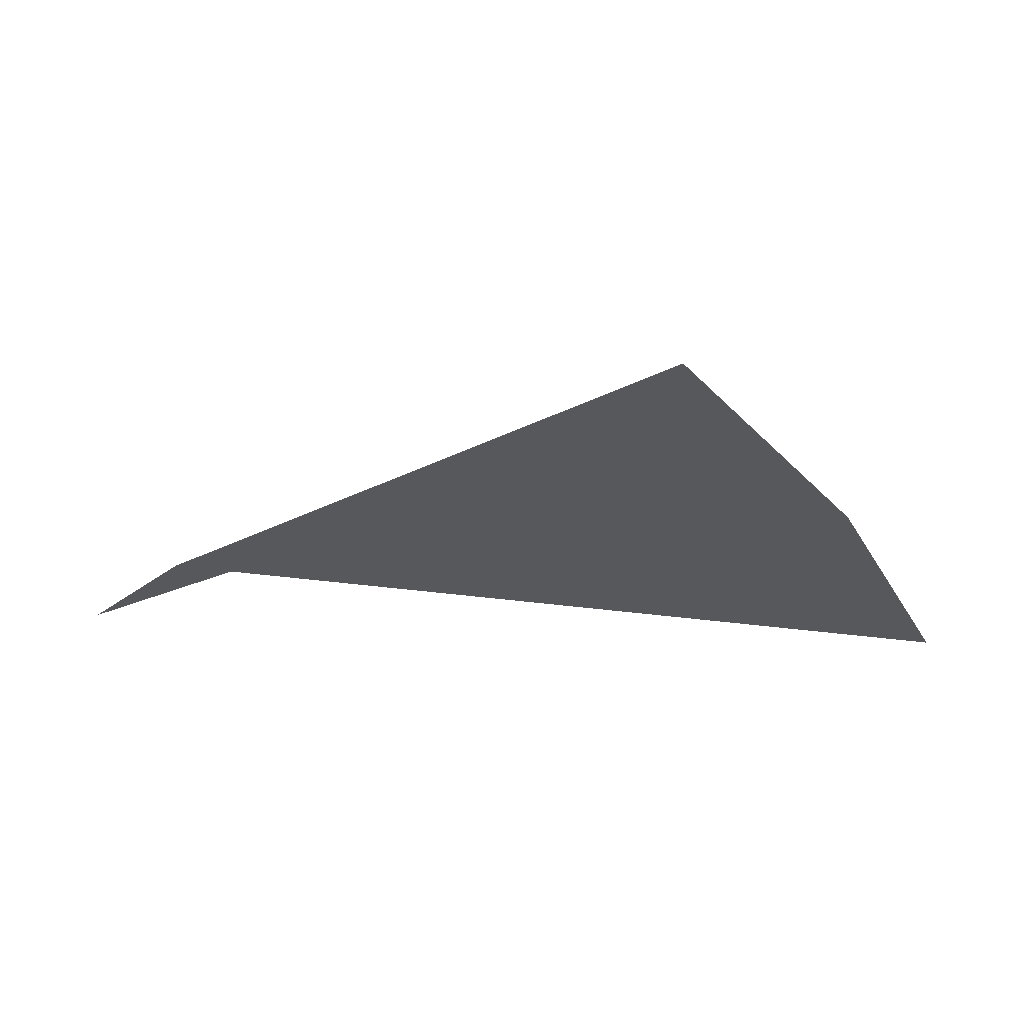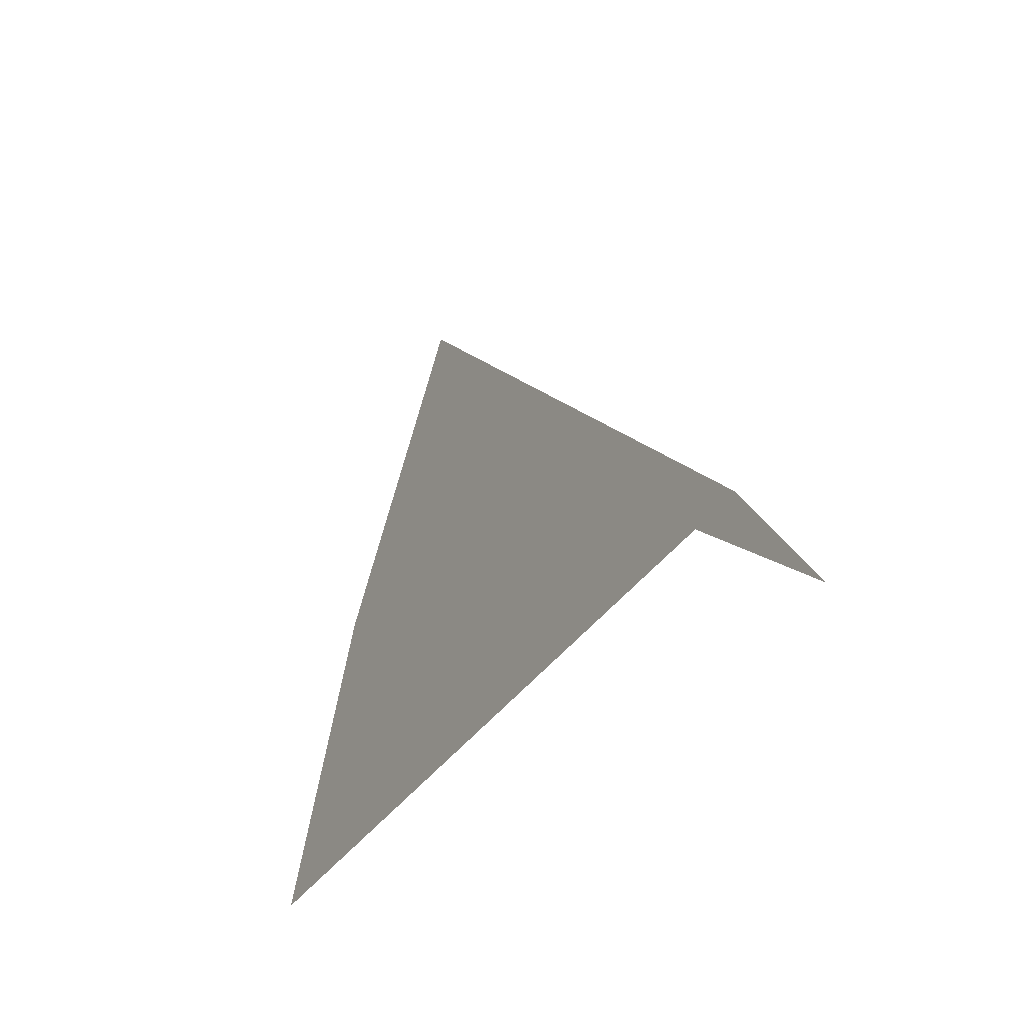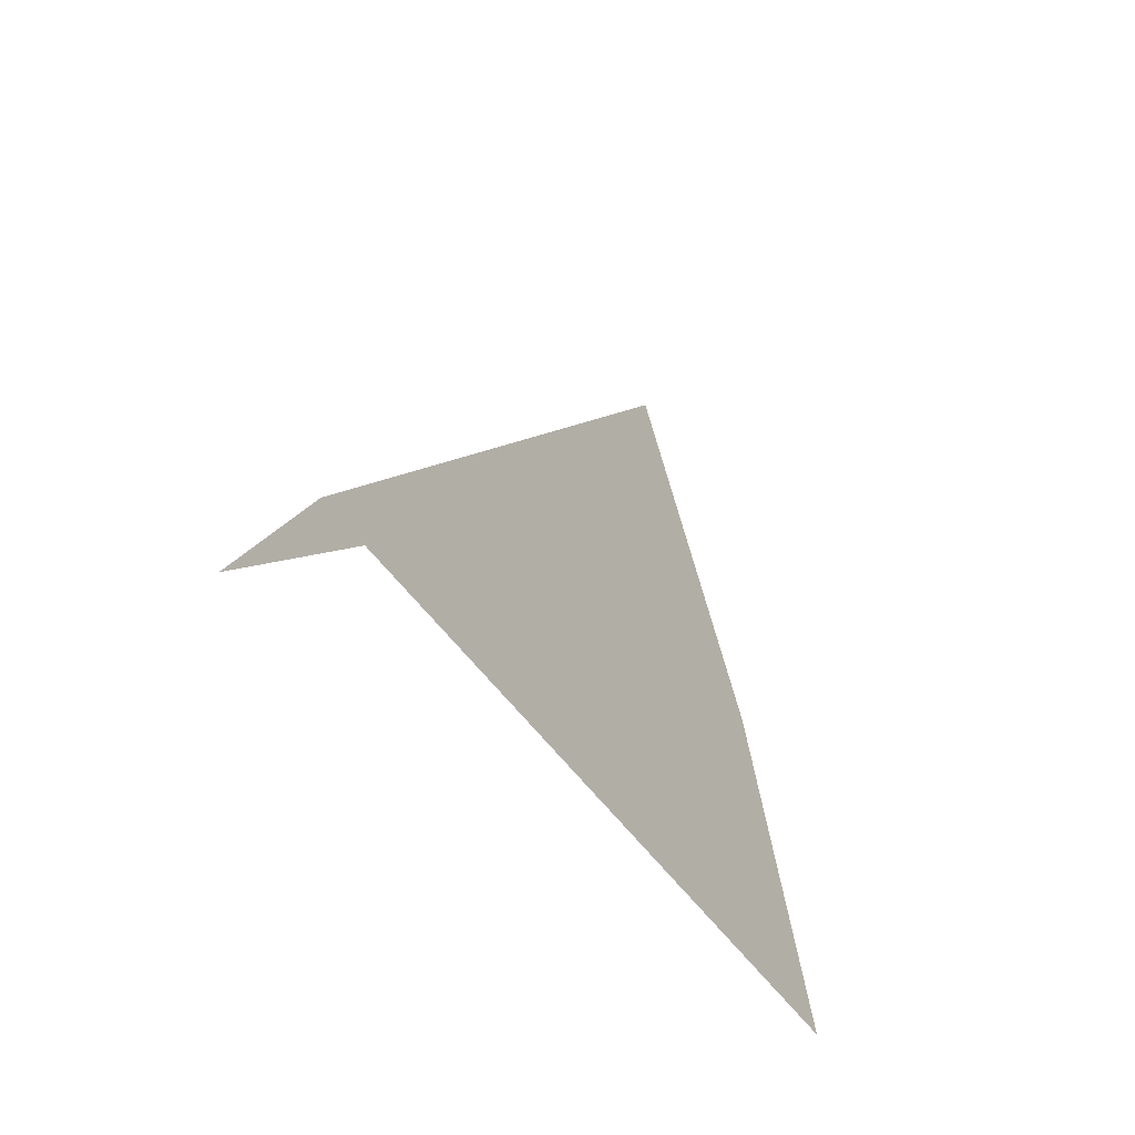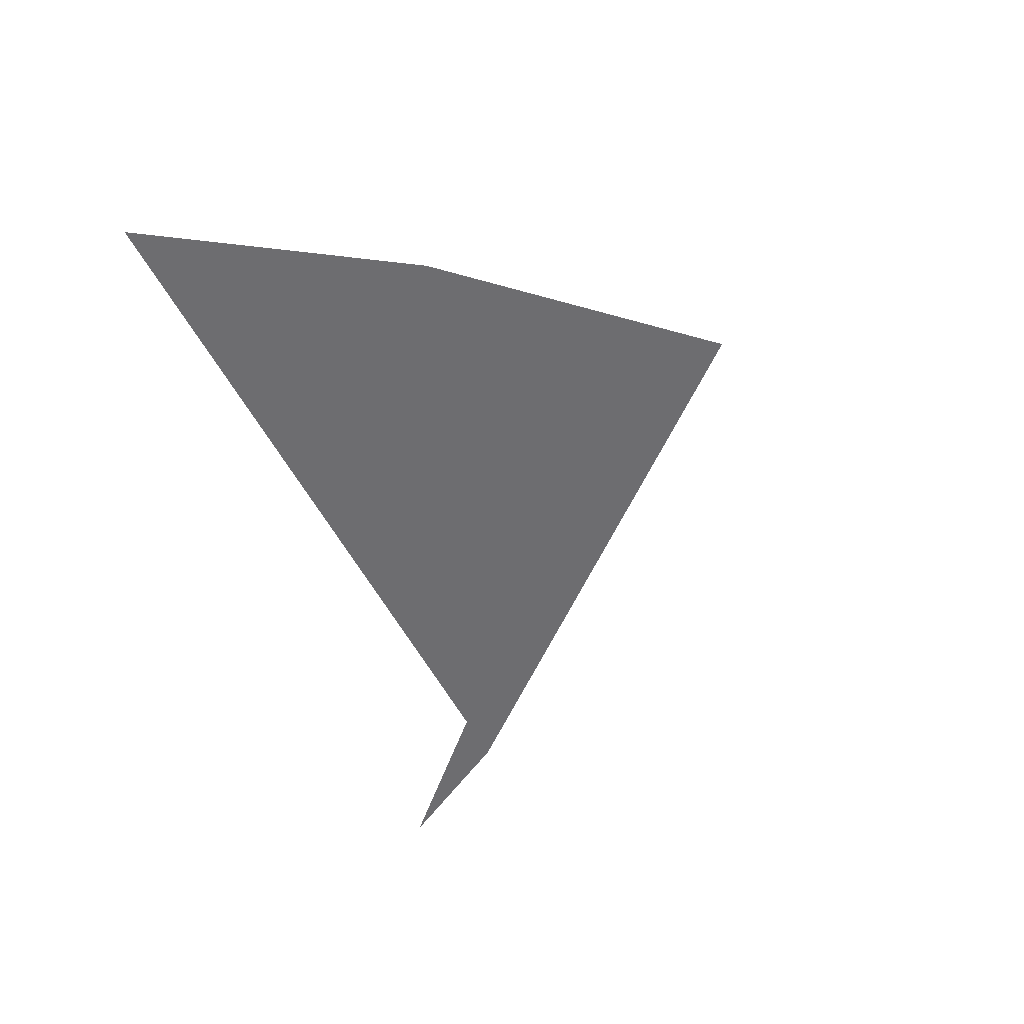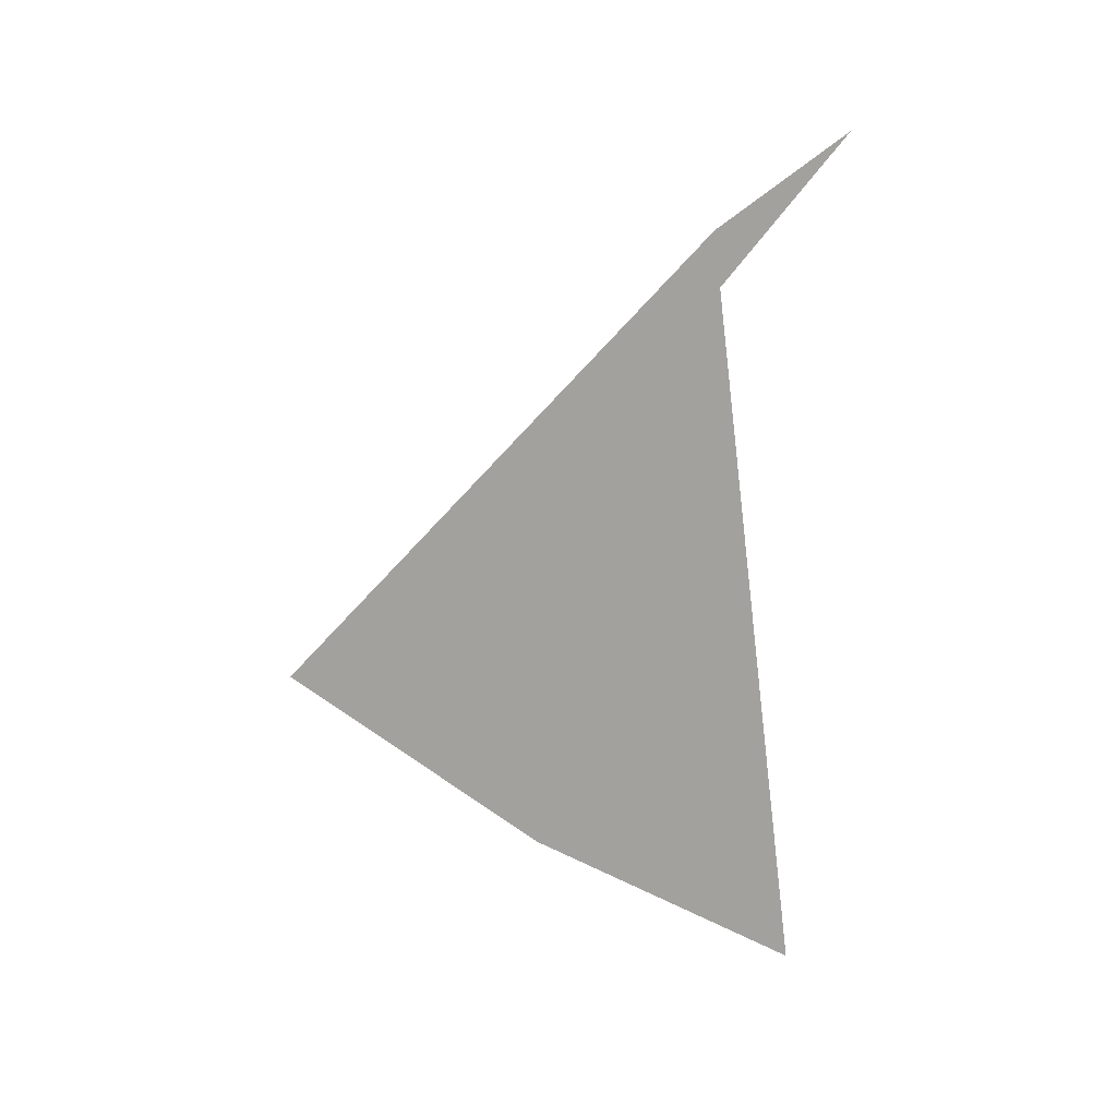
<metadata>
{"format":"obj","ext":"obj","renderer":"f3d","projection":"perspective","resolution":1024,"background":"white","views":[{"elev":61.8,"azim":1.6,"up":"+Y"},{"elev":-27.6,"azim":-121.8,"up":"+Y"},{"elev":-33.8,"azim":-58.3,"up":"+Y"},{"elev":-54.1,"azim":106.7,"up":"+Z"},{"elev":-72.0,"azim":-93.0,"up":"+Z"}]}
</metadata>
<code>
v -50 -22 0
v -69 -45 0
v 31 27 0
v 46 -32 0
v 97 -48 0
v 74 4 0
v 41 54 0
f 1 2 3 4 5 6 7

</code>
